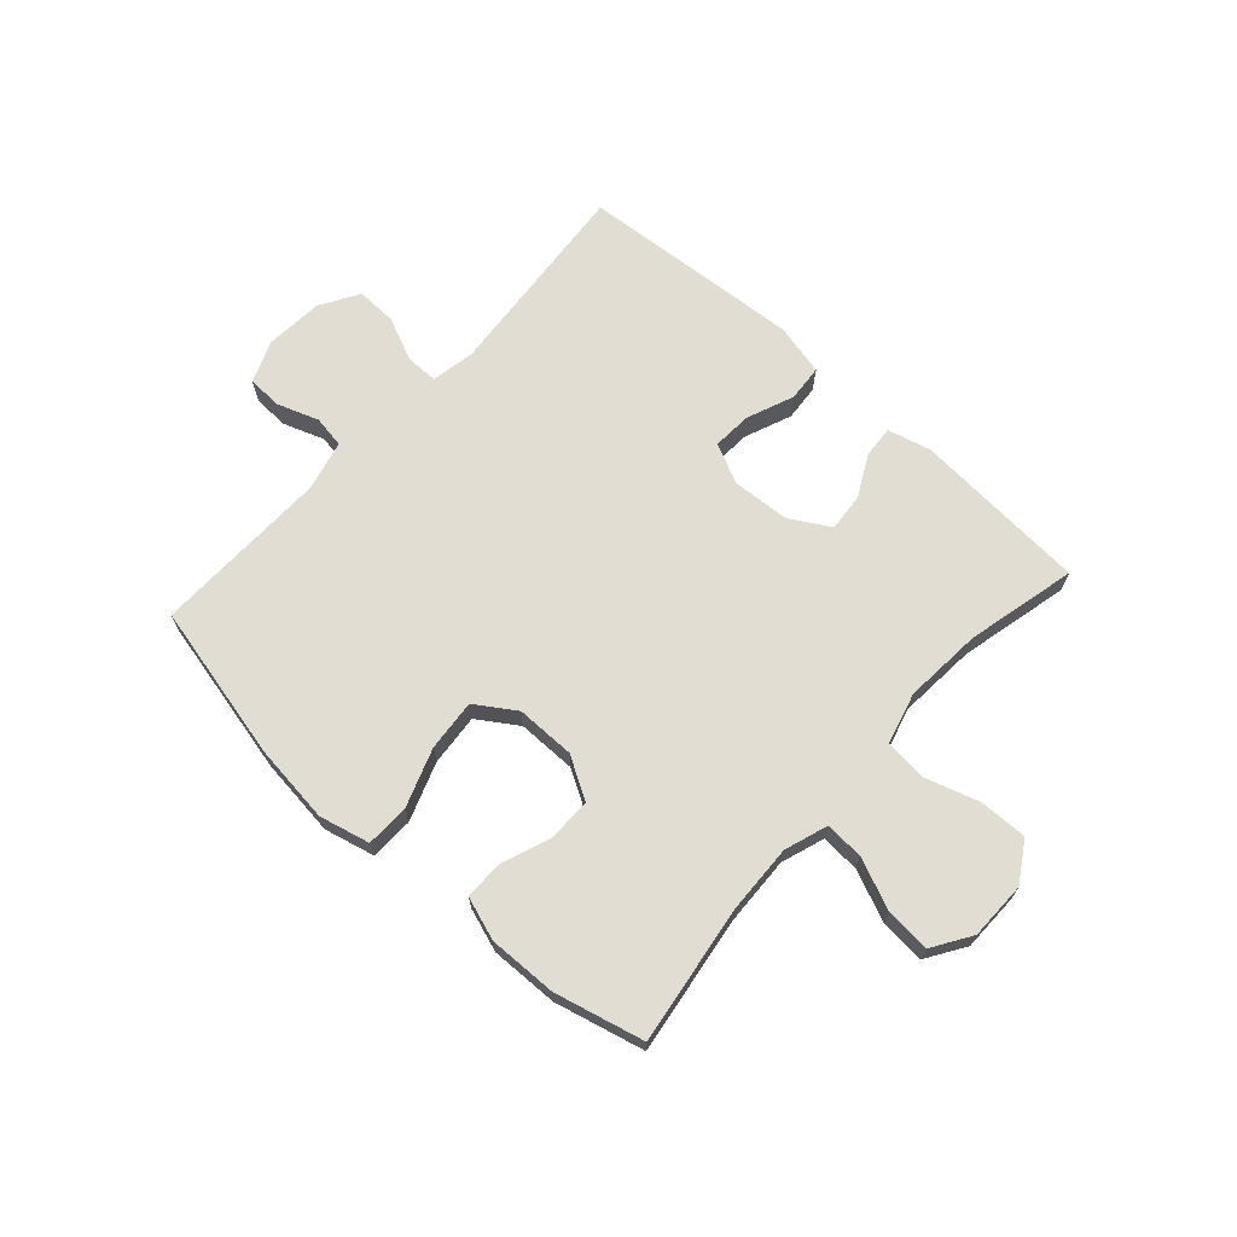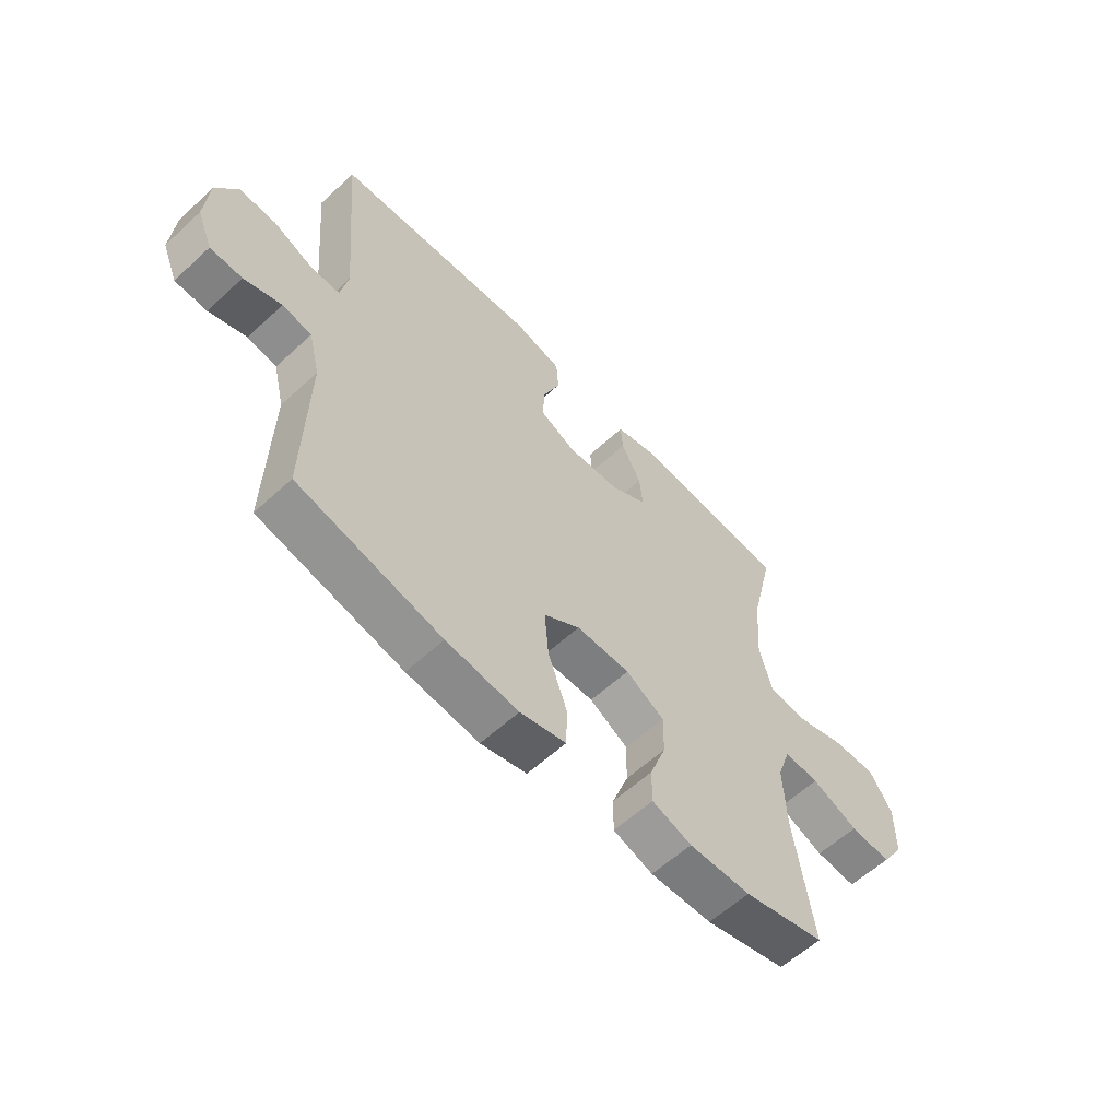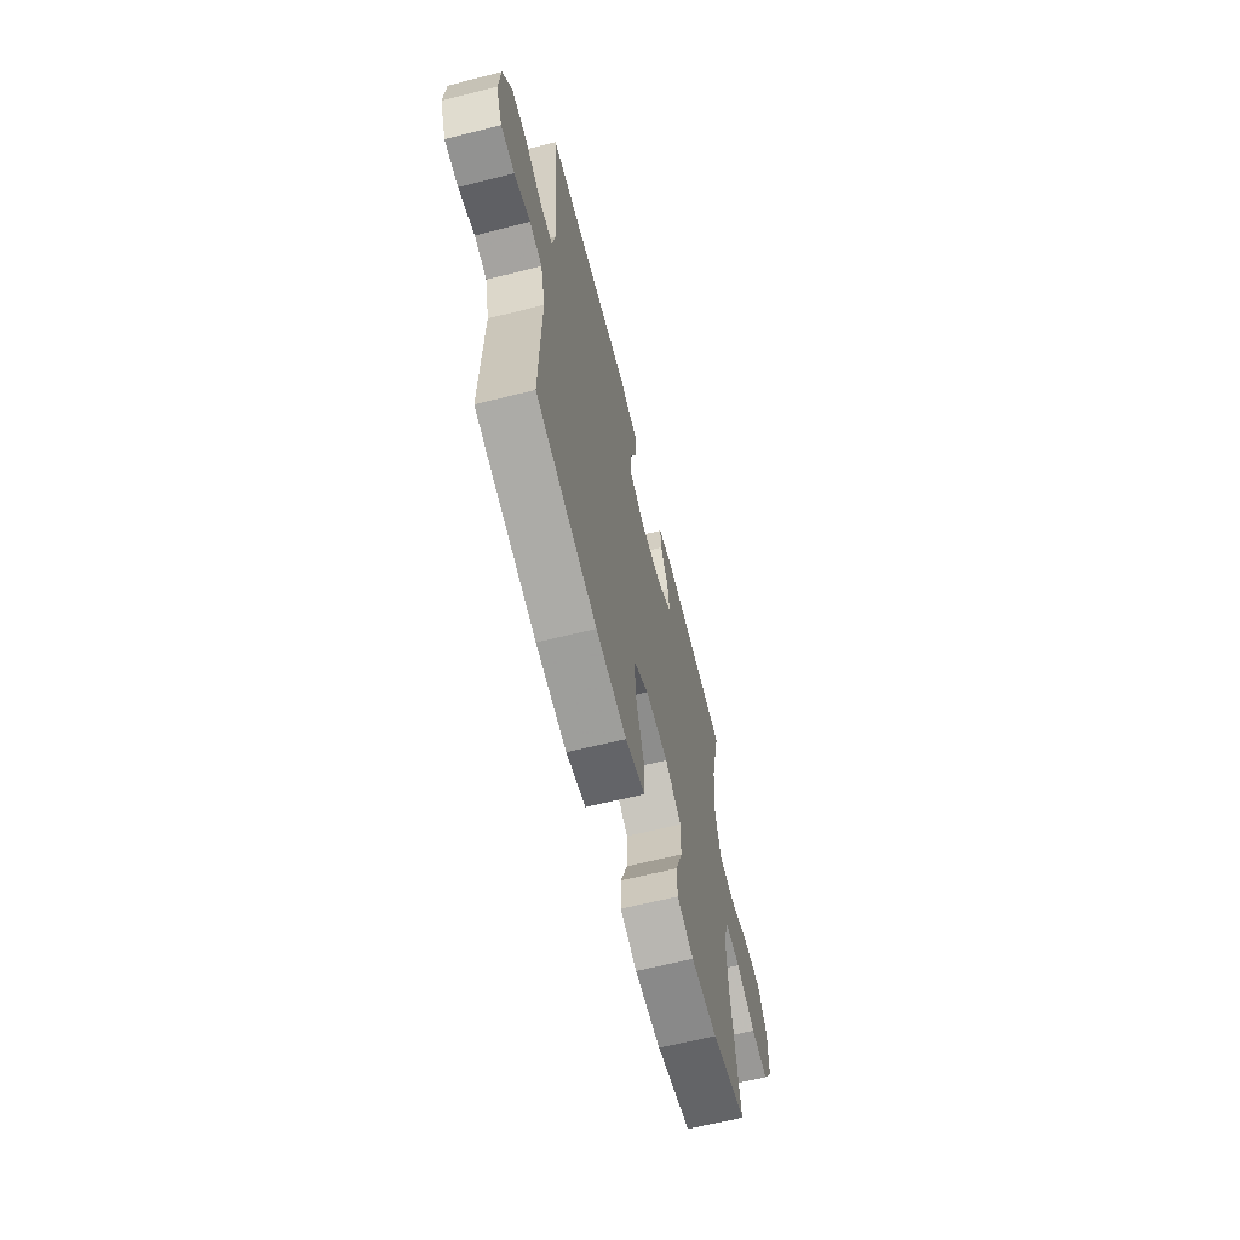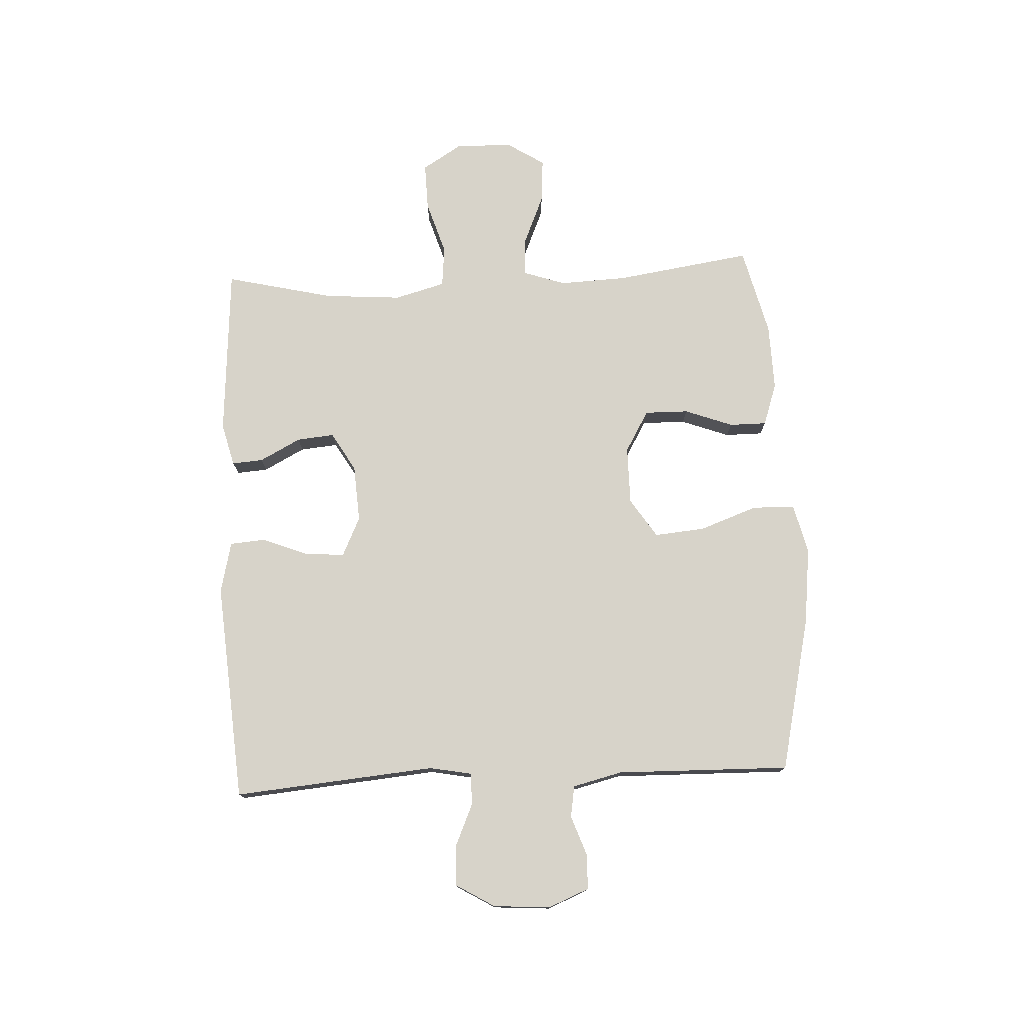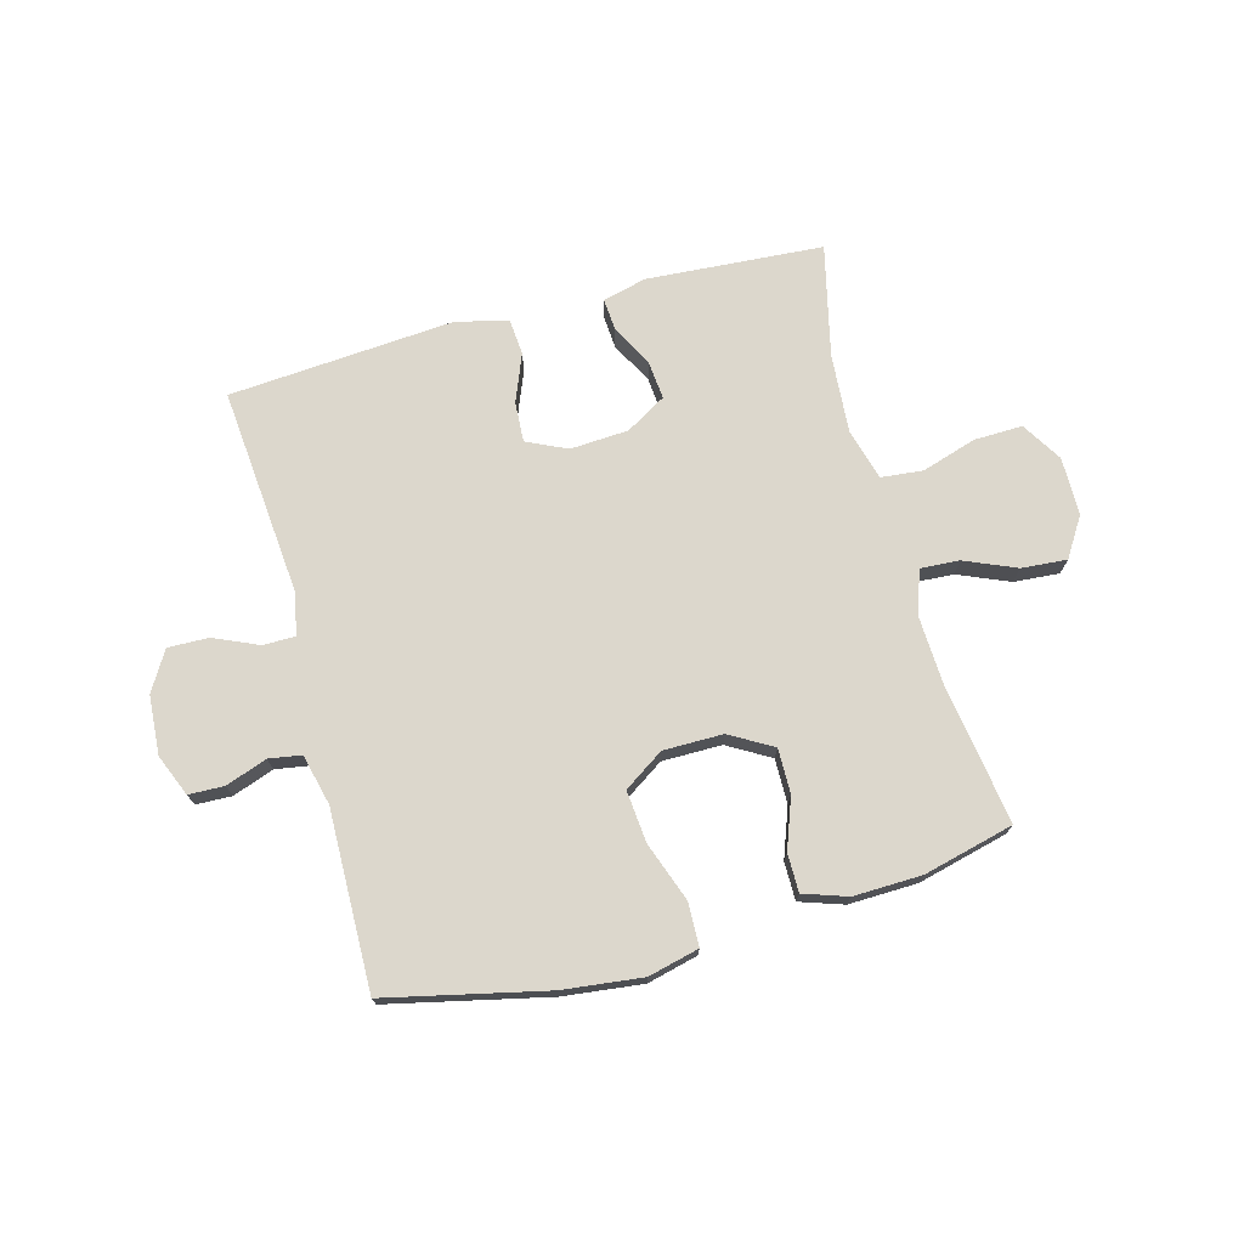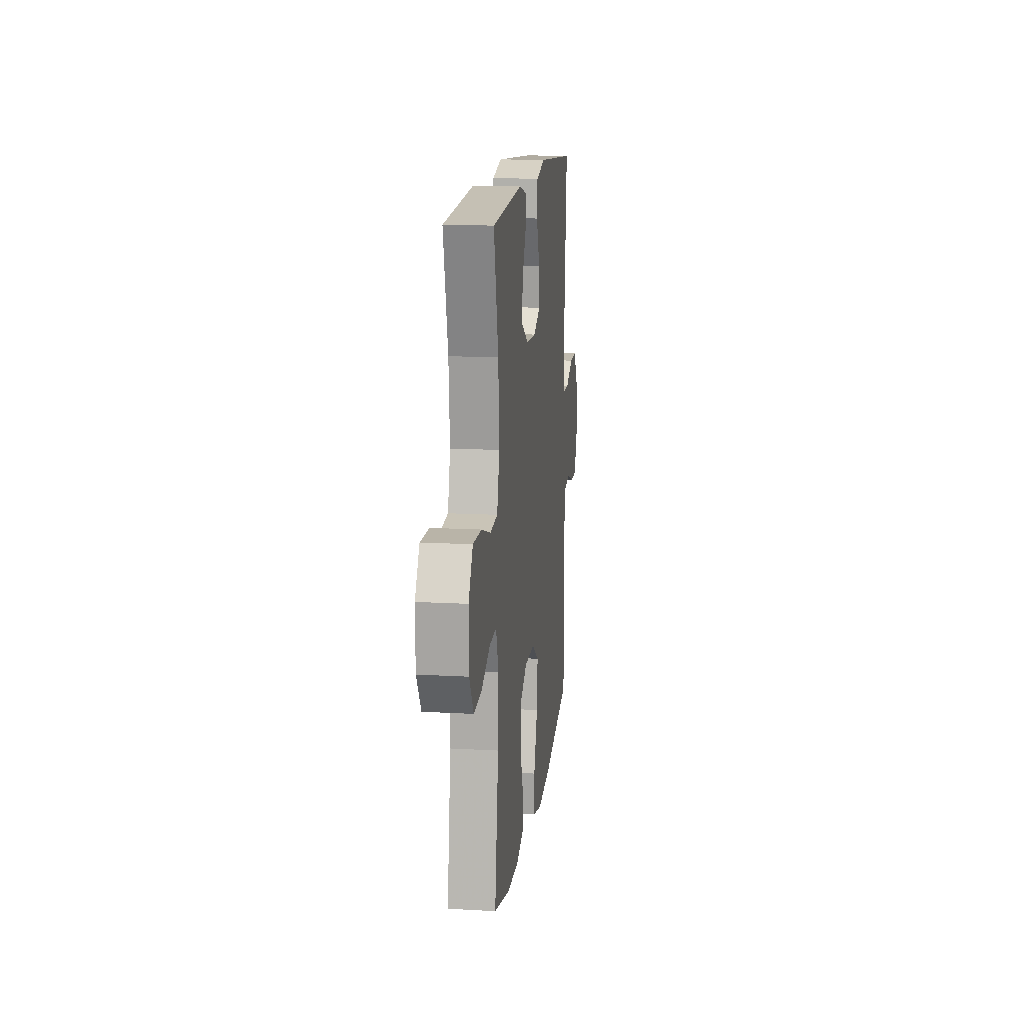
<metadata>
{"format":"obj","ext":"obj","renderer":"f3d","projection":"perspective","resolution":1024,"background":"white","views":[{"elev":68.2,"azim":-137.9,"up":"+Y"},{"elev":-59.3,"azim":133.4,"up":"+Z"},{"elev":-64.4,"azim":104.2,"up":"+Z"},{"elev":76.3,"azim":87.2,"up":"+Y"},{"elev":73.0,"azim":164.8,"up":"+Y"},{"elev":14.5,"azim":-83.0,"up":"+Z"}]}
</metadata>
<code>
v -0.5 0.07 -0.5
v -0.465 0.07 -0.264
v -0.46 0.07 -0.146
v -0.485 0.07 -0.072
v -0.551 0.07 -0.076
v -0.638 0.07 -0.113
v -0.715 0.07 -0.119
v -0.757 0.07 -0.053
v -0.758 0.07 0.046
v -0.716 0.07 0.114
v -0.634 0.07 0.112
v -0.541 0.07 0.083
v -0.47 0.07 0.09
v -0.446 0.07 0.178
v -0.456 0.07 0.312
v -0.5 0.07 0.5
v -0.201 0.07 0.521
v -0.127 0.07 0.502
v -0.131 0.07 0.448
v -0.168 0.07 0.377
v -0.174 0.07 0.312
v -0.106 0.07 0.272
v -0.007 0.07 0.266
v 0.061 0.07 0.298
v 0.057 0.07 0.366
v 0.025 0.07 0.446
v 0.03 0.07 0.508
v 0.119 0.07 0.529
v 0.5 0.07 0.5
v 0.469 0.07 0.149
v 0.483 0.07 0.076
v 0.538 0.07 0.076
v 0.613 0.07 0.109
v 0.682 0.07 0.111
v 0.722 0.07 0.044
v 0.729 0.07 -0.055
v 0.7 0.07 -0.126
v 0.64 0.07 -0.128
v 0.57 0.07 -0.103
v 0.515 0.07 -0.112
v 0.494 0.07 -0.198
v 0.5 0.07 -0.5
v 0.231 0.07 -0.561
v 0.096 0.07 -0.577
v 0.01 0.07 -0.556
v 0.008 0.07 -0.482
v 0.044 0.07 -0.382
v 0.052 0.07 -0.294
v -0.016 0.07 -0.249
v -0.117 0.07 -0.249
v -0.189 0.07 -0.291
v -0.188 0.07 -0.367
v -0.157 0.07 -0.451
v -0.157 0.07 -0.516
v -0.231 0.07 -0.541
v -0.347 0.07 -0.538
v -0.5 0 -0.5
v -0.465 0 -0.264
v -0.46 0 -0.146
v -0.485 0 -0.072
v -0.551 0 -0.076
v -0.638 0 -0.113
v -0.715 0 -0.119
v -0.757 0 -0.053
v -0.758 0 0.046
v -0.716 0 0.114
v -0.634 0 0.112
v -0.541 0 0.083
v -0.47 0 0.09
v -0.446 0 0.178
v -0.456 0 0.312
v -0.5 0 0.5
v -0.201 0 0.521
v -0.127 0 0.502
v -0.131 0 0.448
v -0.168 0 0.377
v -0.174 0 0.312
v -0.106 0 0.272
v -0.007 0 0.266
v 0.061 0 0.298
v 0.057 0 0.366
v 0.025 0 0.446
v 0.03 0 0.508
v 0.119 0 0.529
v 0.5 0 0.5
v 0.469 0 0.149
v 0.483 0 0.076
v 0.538 0 0.076
v 0.613 0 0.109
v 0.682 0 0.111
v 0.722 0 0.044
v 0.729 0 -0.055
v 0.7 0 -0.126
v 0.64 0 -0.128
v 0.57 0 -0.103
v 0.515 0 -0.112
v 0.494 0 -0.198
v 0.5 0 -0.5
v 0.231 0 -0.561
v 0.096 0 -0.577
v 0.01 0 -0.556
v 0.008 0 -0.482
v 0.044 0 -0.382
v 0.052 0 -0.294
v -0.016 0 -0.249
v -0.117 0 -0.249
v -0.189 0 -0.291
v -0.188 0 -0.367
v -0.157 0 -0.451
v -0.157 0 -0.516
v -0.231 0 -0.541
v -0.347 0 -0.538
f 56 1 2
f 55 56 2
f 54 55 2
f 53 54 2
f 52 53 2
f 51 52 2 3
f 50 51 3 4
f 49 50 4
f 45 46 47
f 44 45 47
f 43 44 47
f 42 43 47
f 41 42 47
f 40 41 47 48
f 37 38 39
f 36 37 39
f 35 36 39
f 34 35 39
f 33 34 39
f 32 33 39
f 31 32 39 40
f 40 48 49
f 31 40 49
f 30 31 49
f 28 29 30
f 27 28 30
f 26 27 30
f 25 26 30
f 18 19 20
f 17 18 20
f 16 17 20
f 15 16 20
f 14 15 20 21
f 13 14 21 22
f 10 11 12
f 9 10 12
f 8 9 12
f 7 8 12
f 6 7 12
f 5 6 12
f 4 5 12 13
f 13 22 23
f 4 13 23
f 49 4 23
f 24 25 30
f 23 24 30 49
f 58 57 112
f 58 112 111
f 58 111 110
f 58 110 109
f 58 109 108
f 59 58 108 107
f 60 59 107 106
f 60 106 105
f 103 102 101
f 103 101 100
f 103 100 99
f 103 99 98
f 103 98 97
f 104 103 97 96
f 95 94 93
f 95 93 92
f 95 92 91
f 95 91 90
f 95 90 89
f 95 89 88
f 96 95 88 87
f 105 104 96
f 105 96 87
f 105 87 86
f 86 85 84
f 86 84 83
f 86 83 82
f 86 82 81
f 76 75 74
f 76 74 73
f 76 73 72
f 76 72 71
f 77 76 71 70
f 78 77 70 69
f 68 67 66
f 68 66 65
f 68 65 64
f 68 64 63
f 68 63 62
f 68 62 61
f 69 68 61 60
f 79 78 69
f 79 69 60
f 79 60 105
f 86 81 80
f 105 86 80 79
f 1 57 58 2
f 2 58 59 3
f 3 59 60 4
f 4 60 61 5
f 5 61 62 6
f 6 62 63 7
f 7 63 64 8
f 8 64 65 9
f 9 65 66 10
f 10 66 67 11
f 11 67 68 12
f 12 68 69 13
f 13 69 70 14
f 14 70 71 15
f 15 71 72 16
f 16 72 73 17
f 17 73 74 18
f 18 74 75 19
f 19 75 76 20
f 20 76 77 21
f 21 77 78 22
f 22 78 79 23
f 23 79 80 24
f 24 80 81 25
f 25 81 82 26
f 26 82 83 27
f 27 83 84 28
f 28 84 85 29
f 29 85 86 30
f 30 86 87 31
f 31 87 88 32
f 32 88 89 33
f 33 89 90 34
f 34 90 91 35
f 35 91 92 36
f 36 92 93 37
f 37 93 94 38
f 38 94 95 39
f 39 95 96 40
f 40 96 97 41
f 41 97 98 42
f 42 98 99 43
f 43 99 100 44
f 44 100 101 45
f 45 101 102 46
f 46 102 103 47
f 47 103 104 48
f 48 104 105 49
f 49 105 106 50
f 50 106 107 51
f 51 107 108 52
f 52 108 109 53
f 53 109 110 54
f 54 110 111 55
f 55 111 112 56
f 56 112 57 1

</code>
